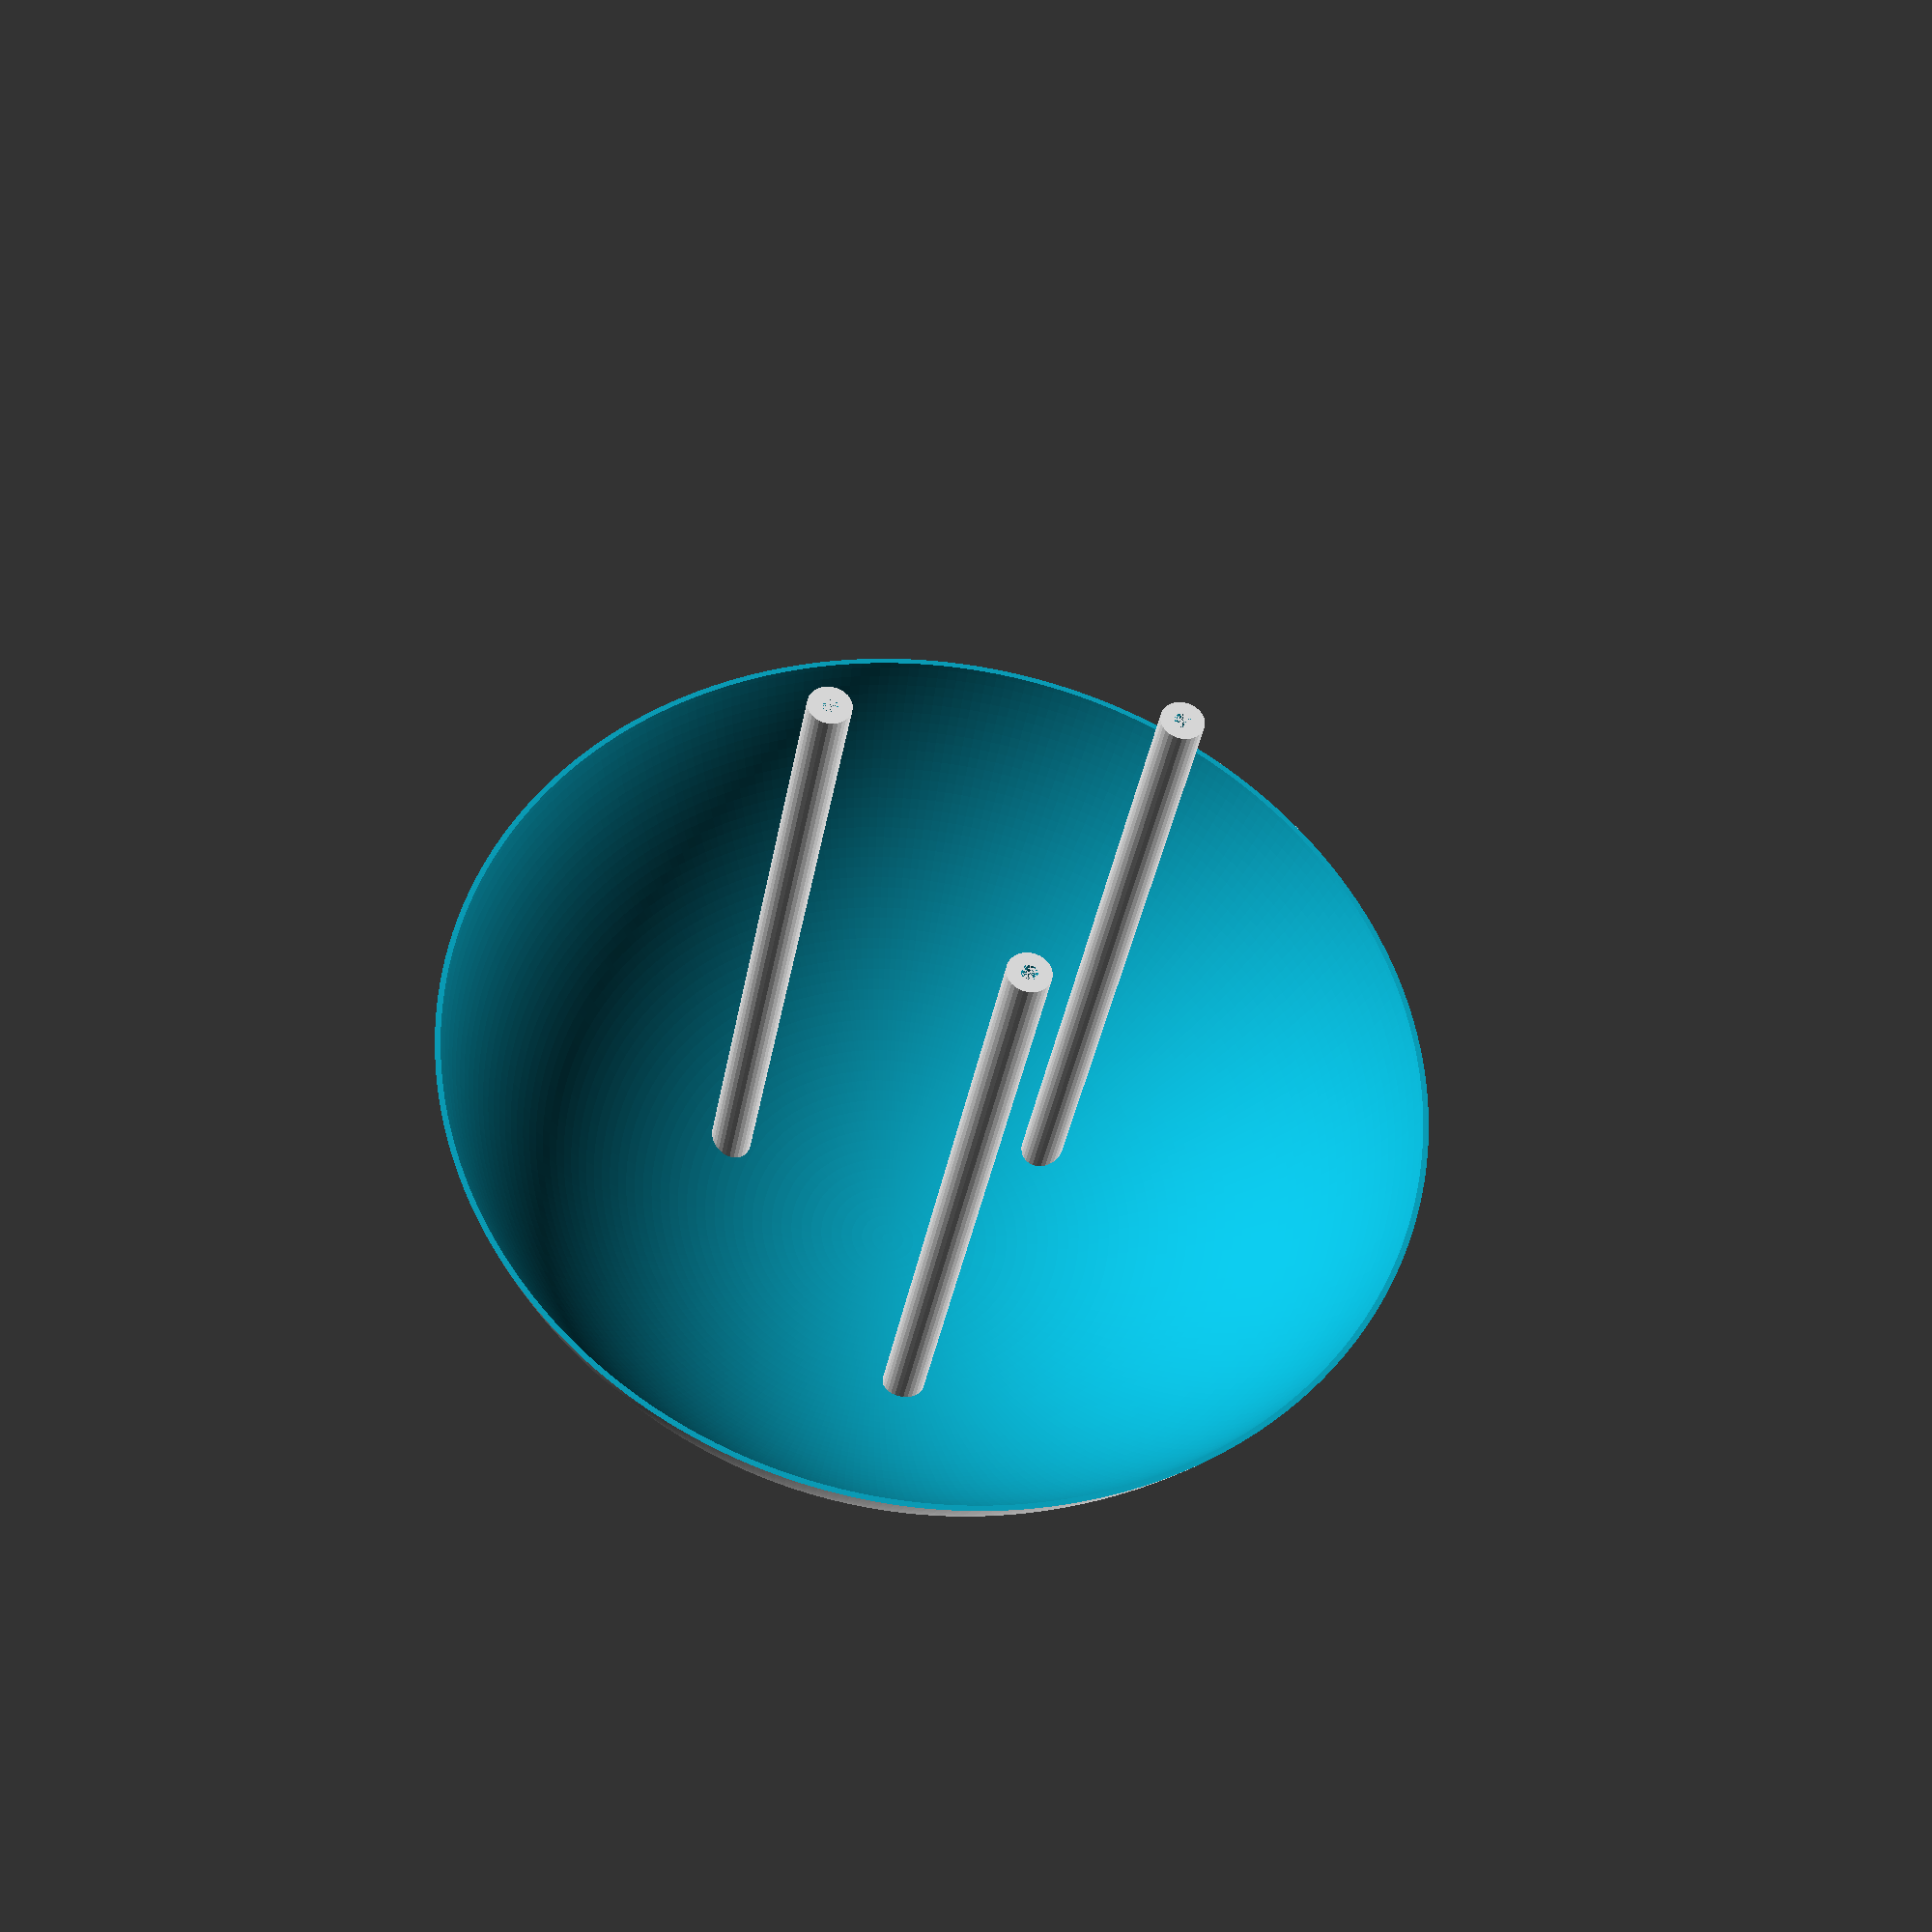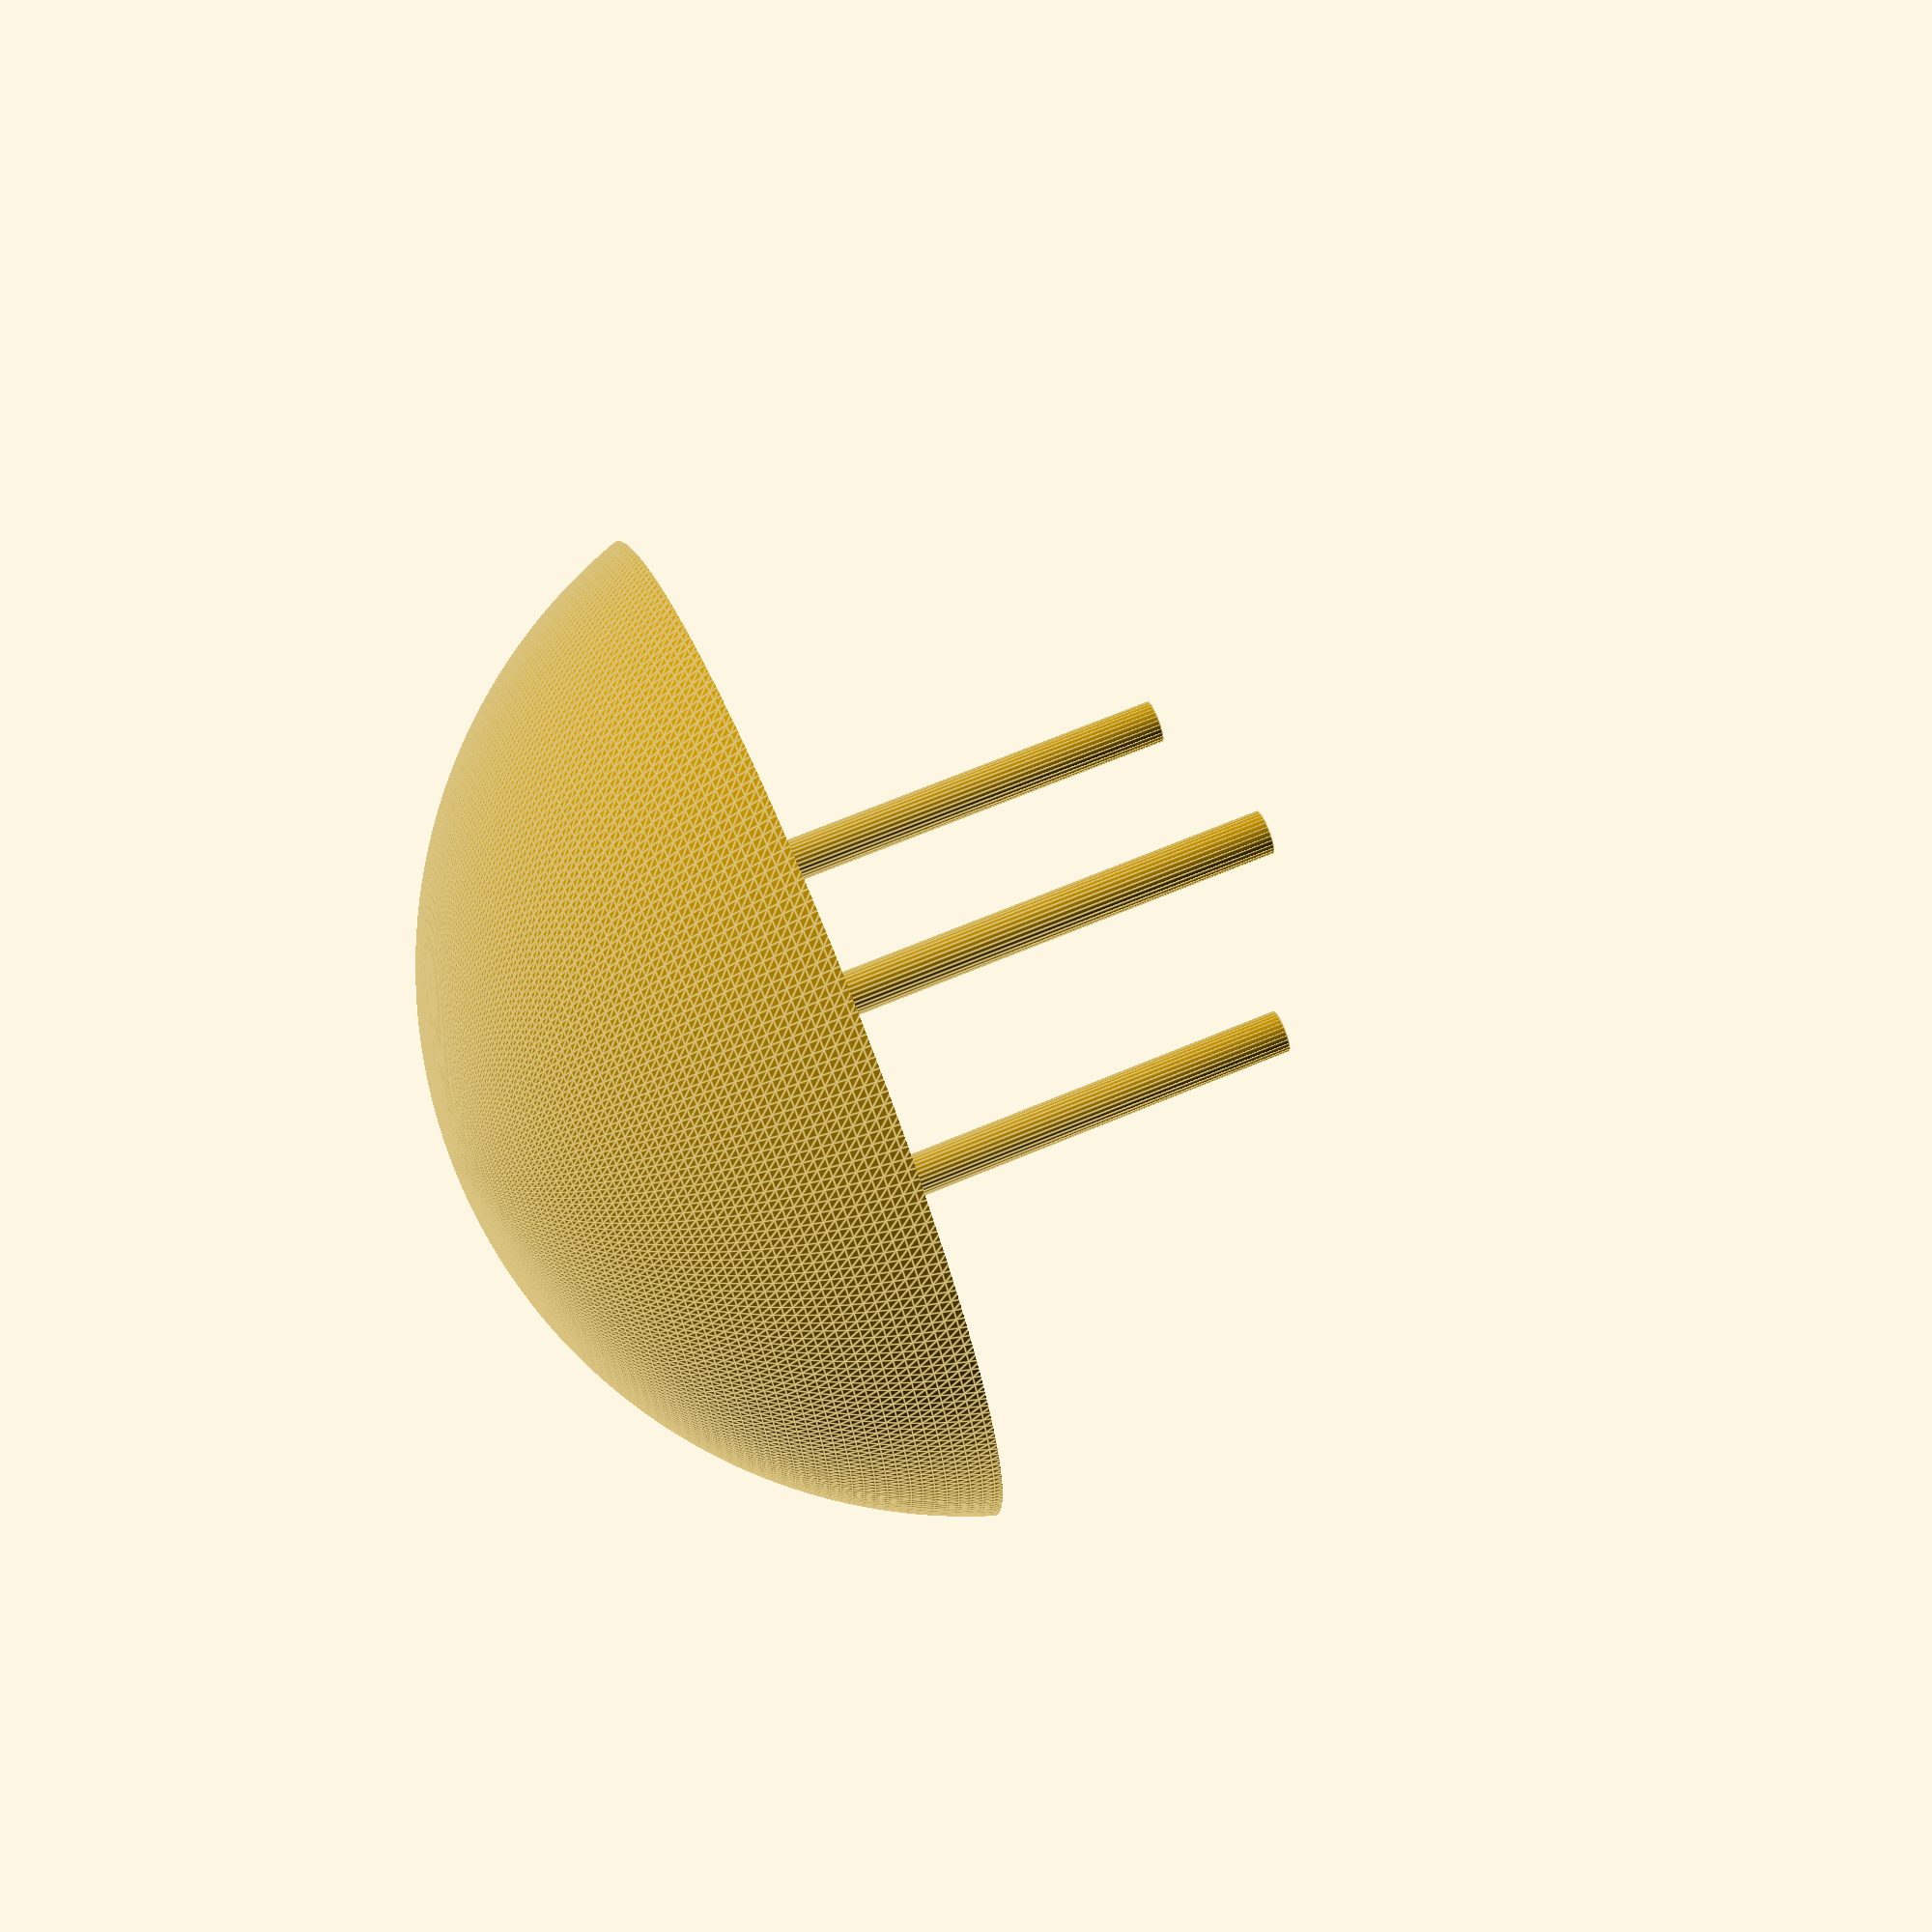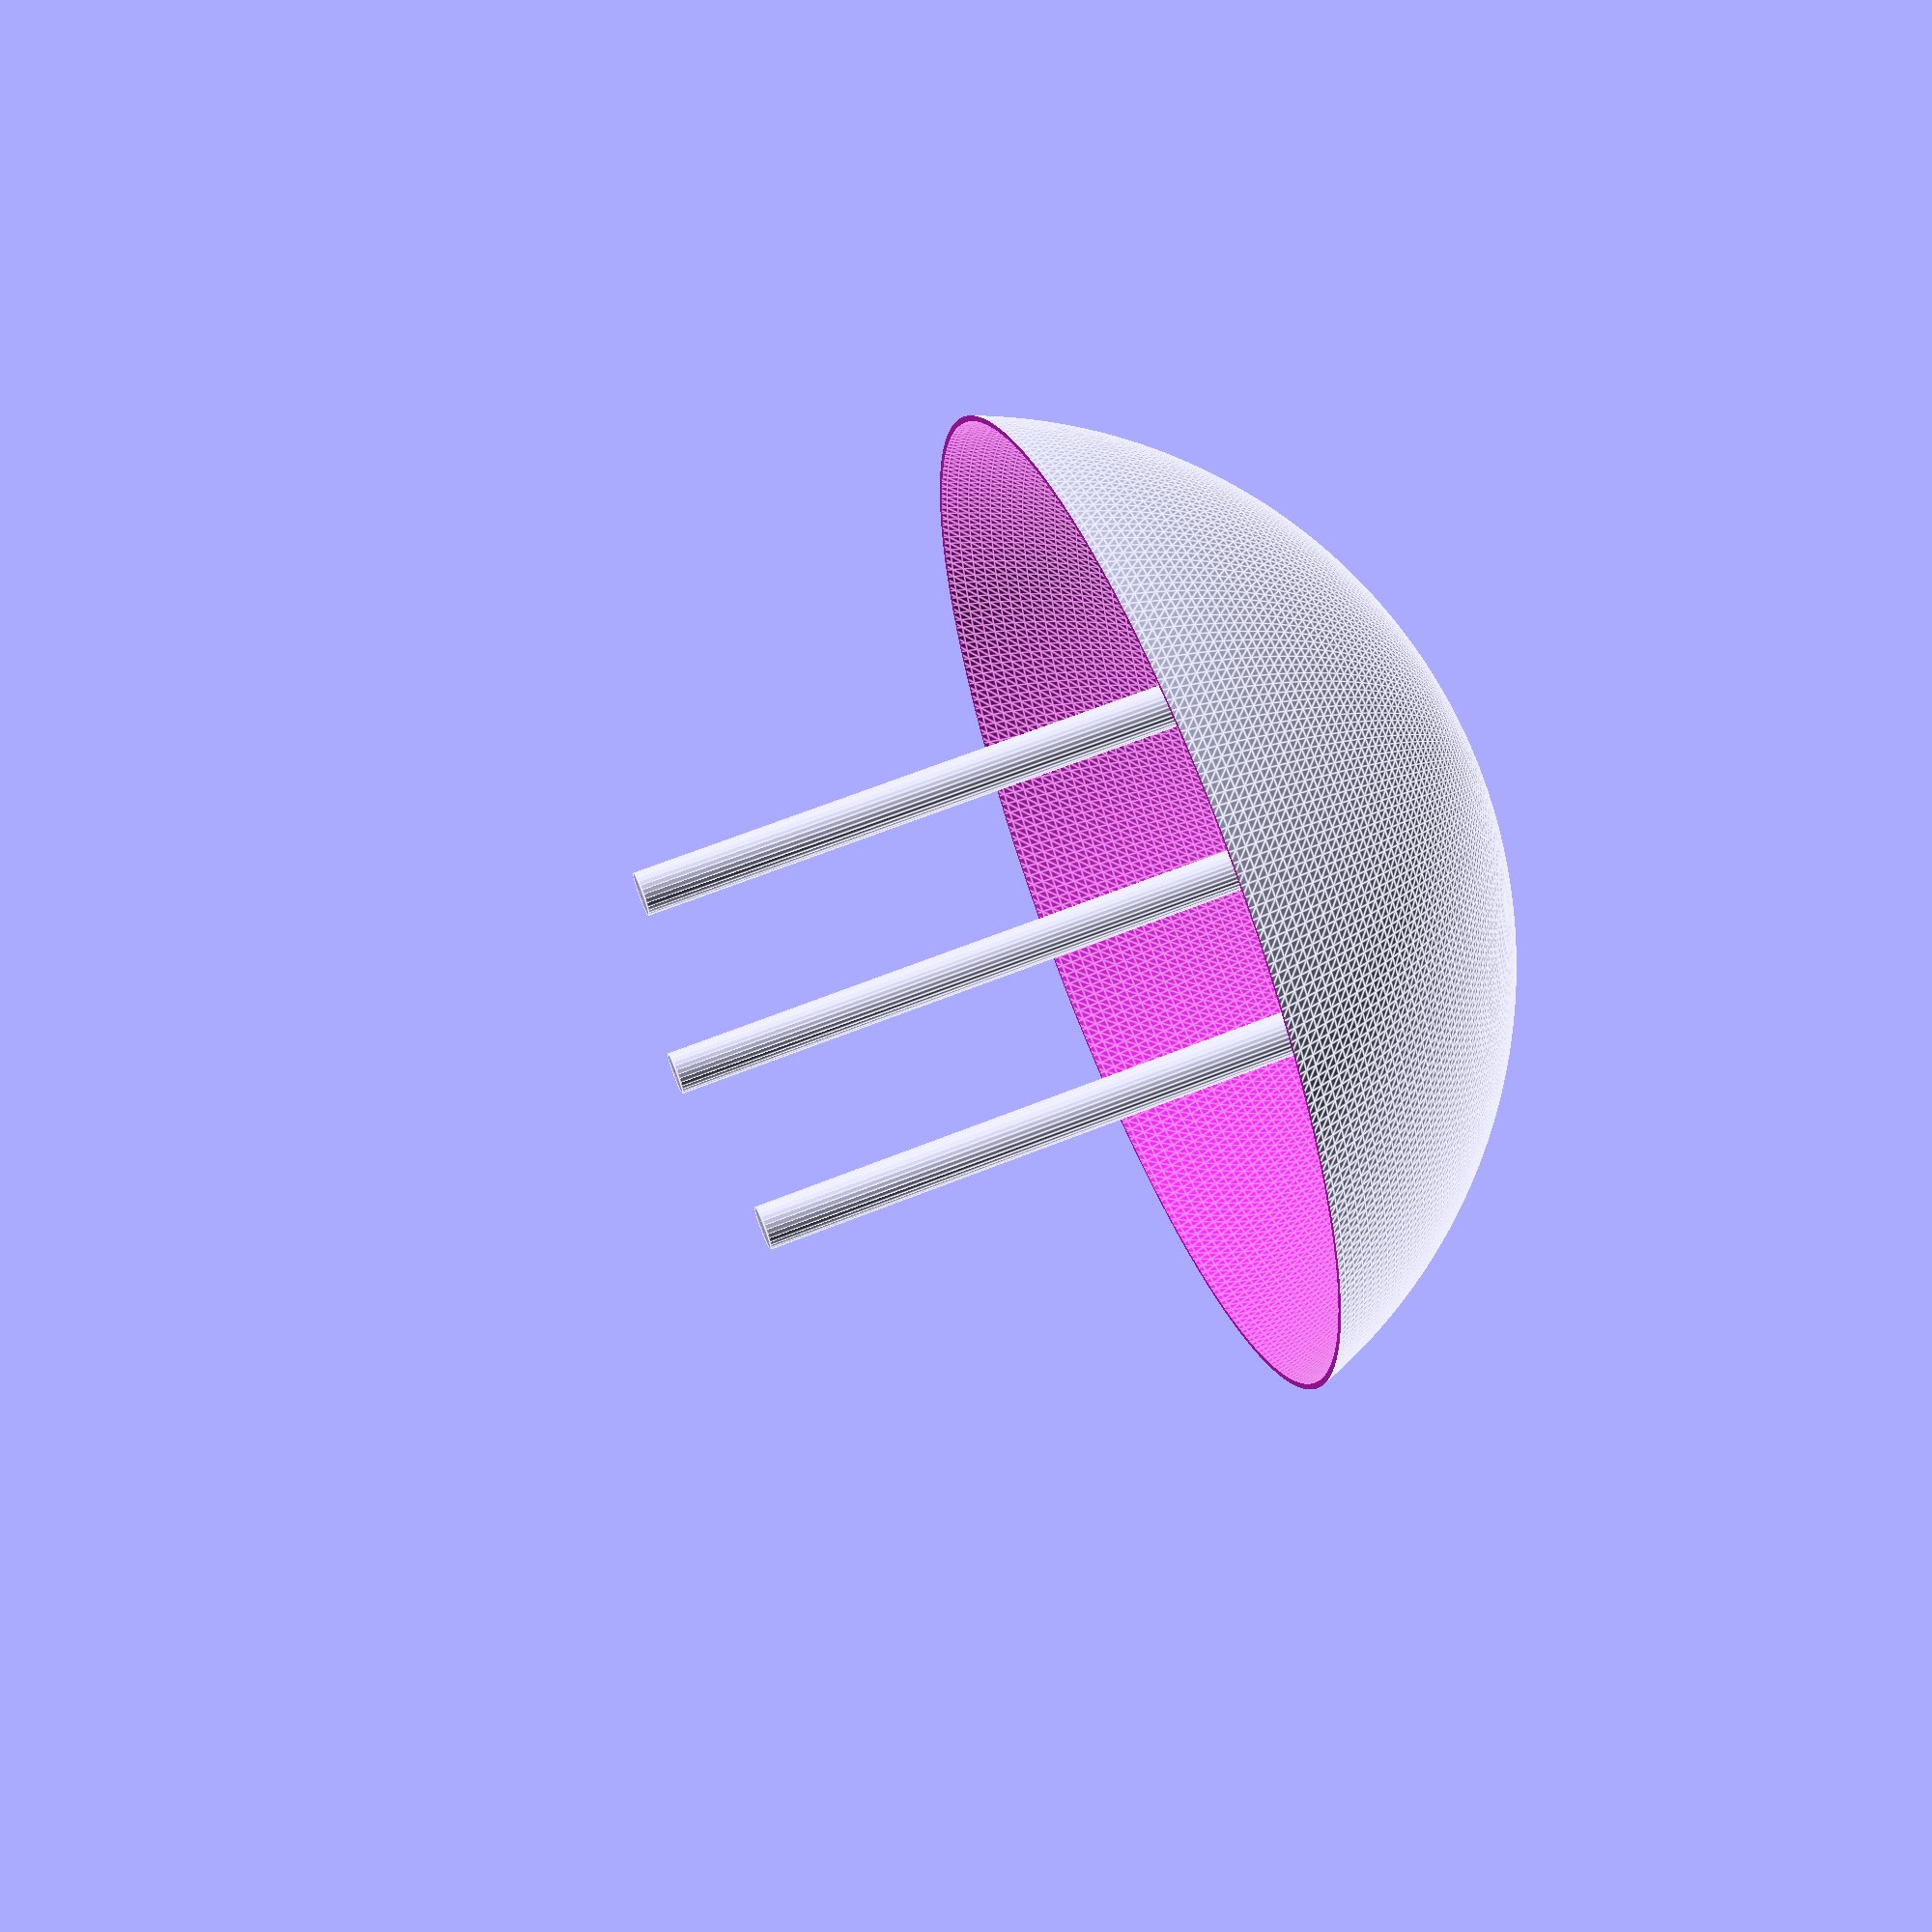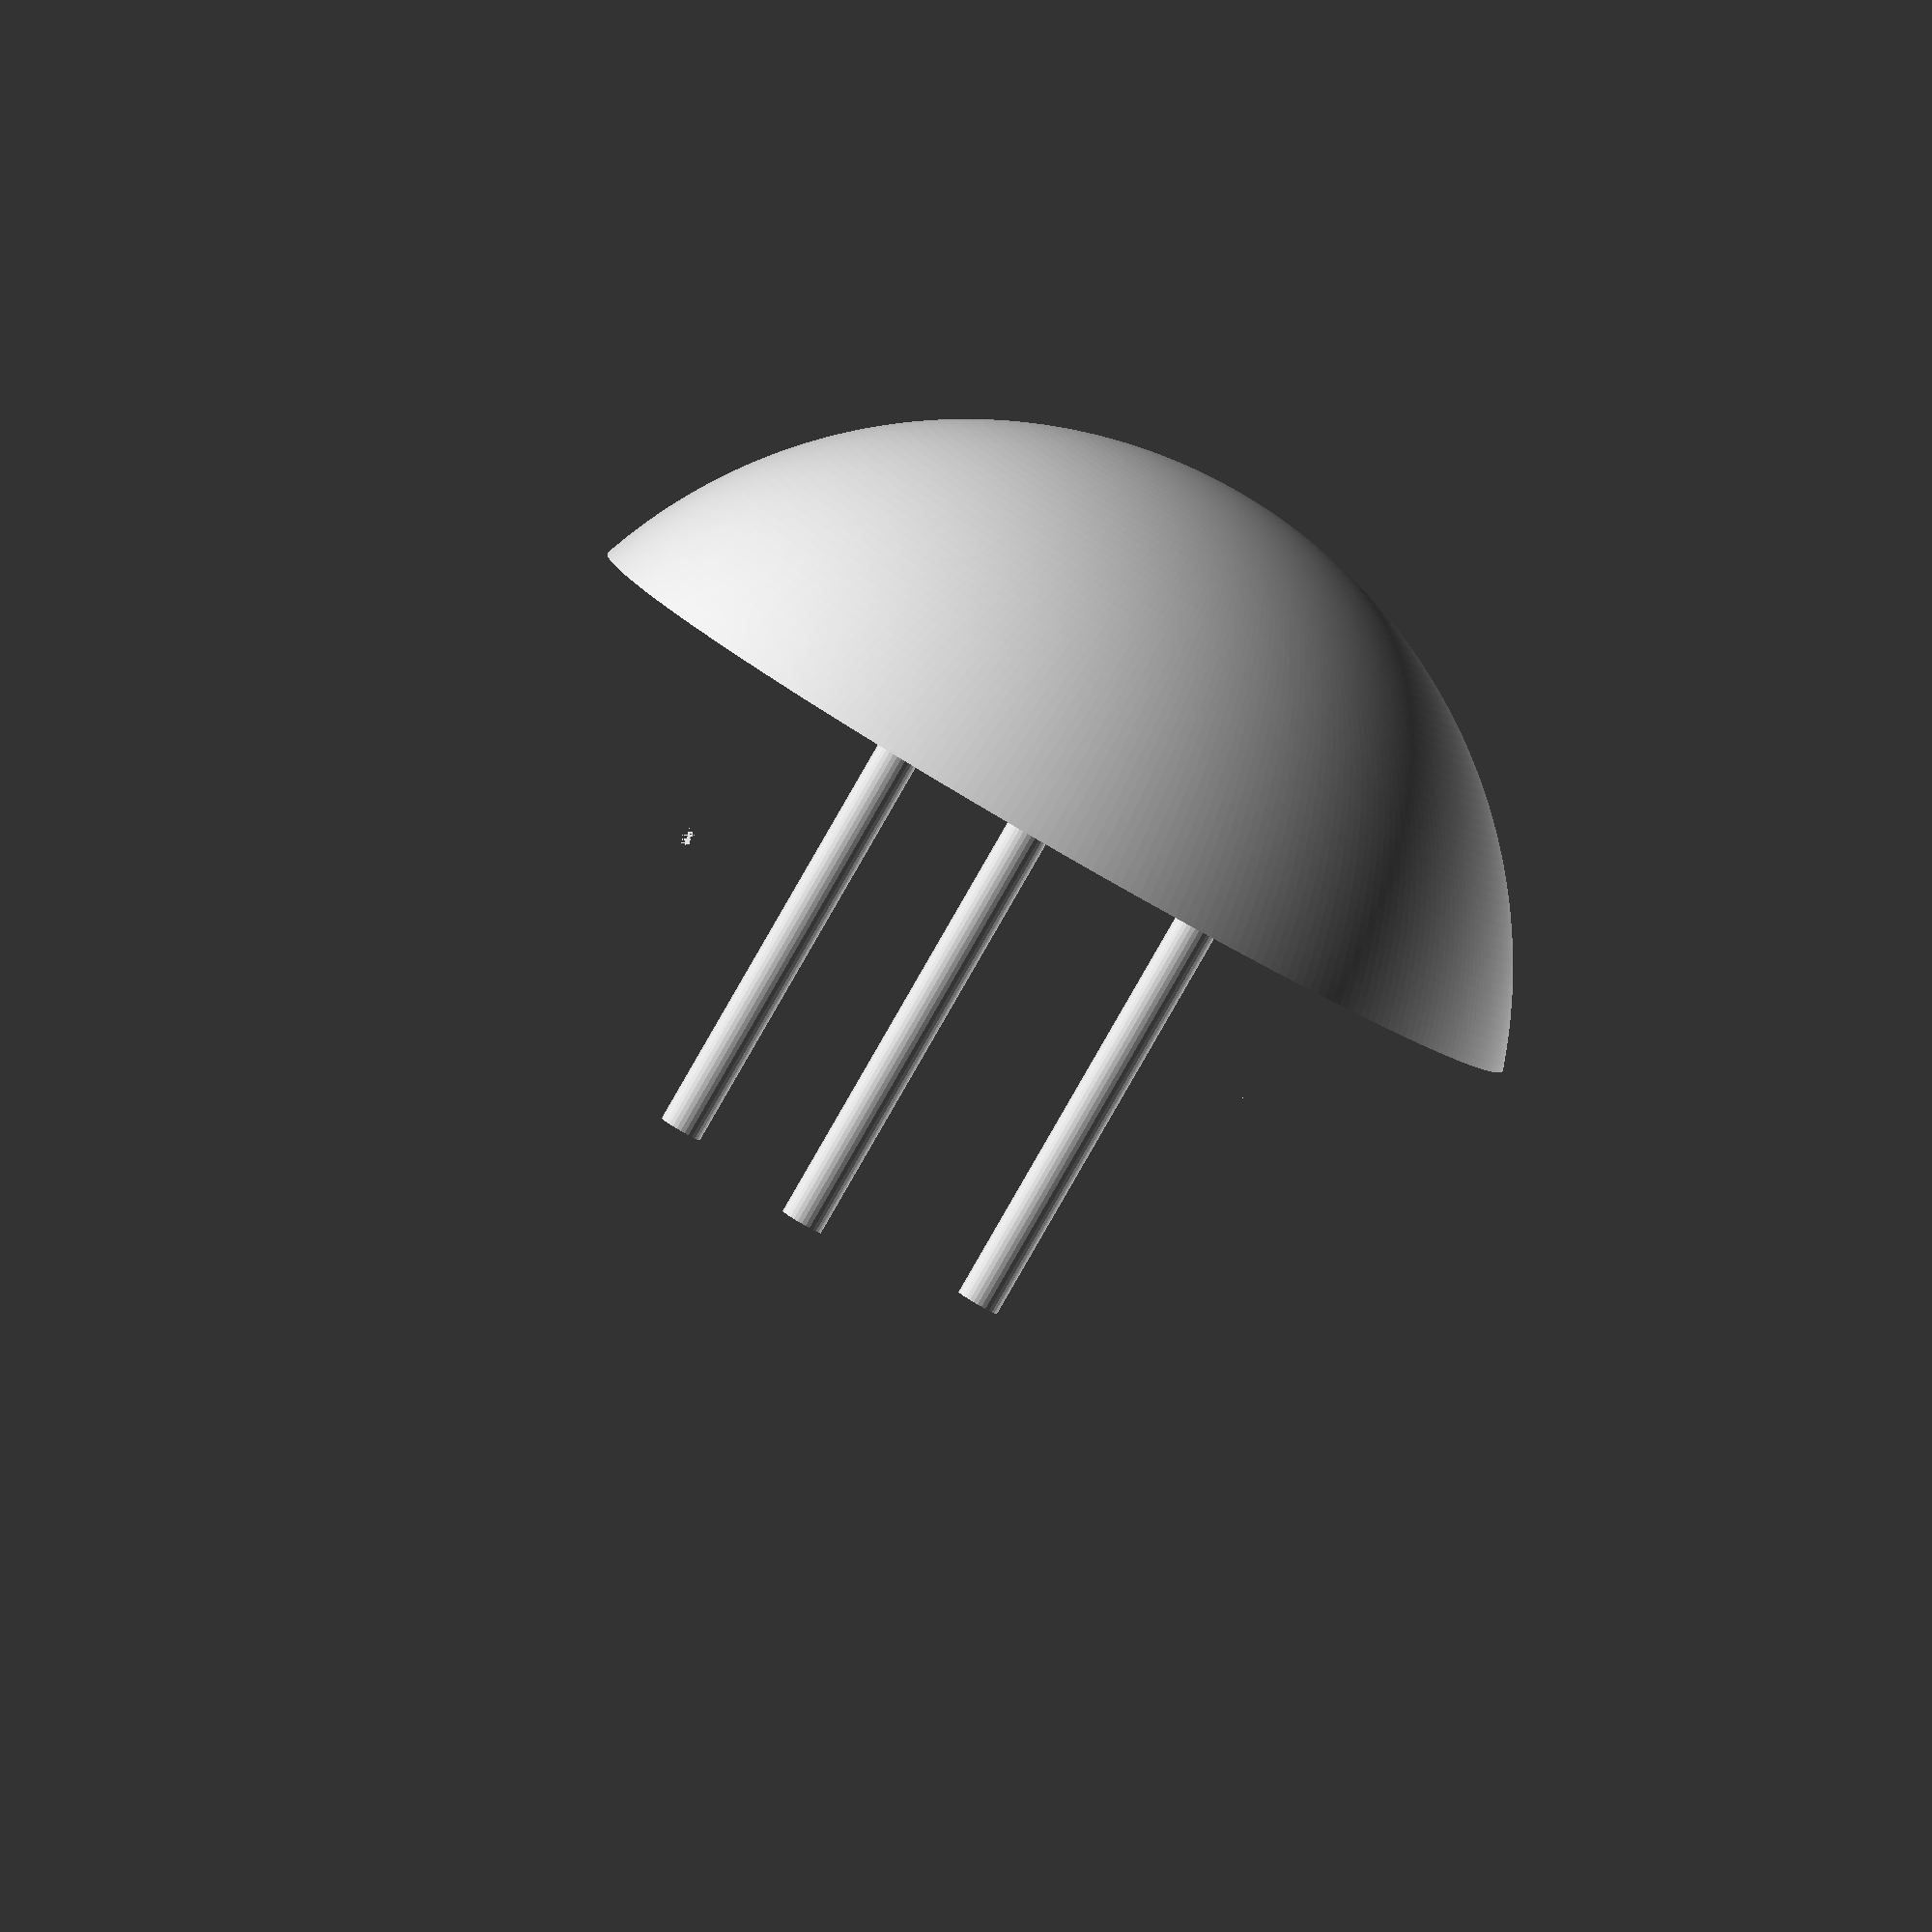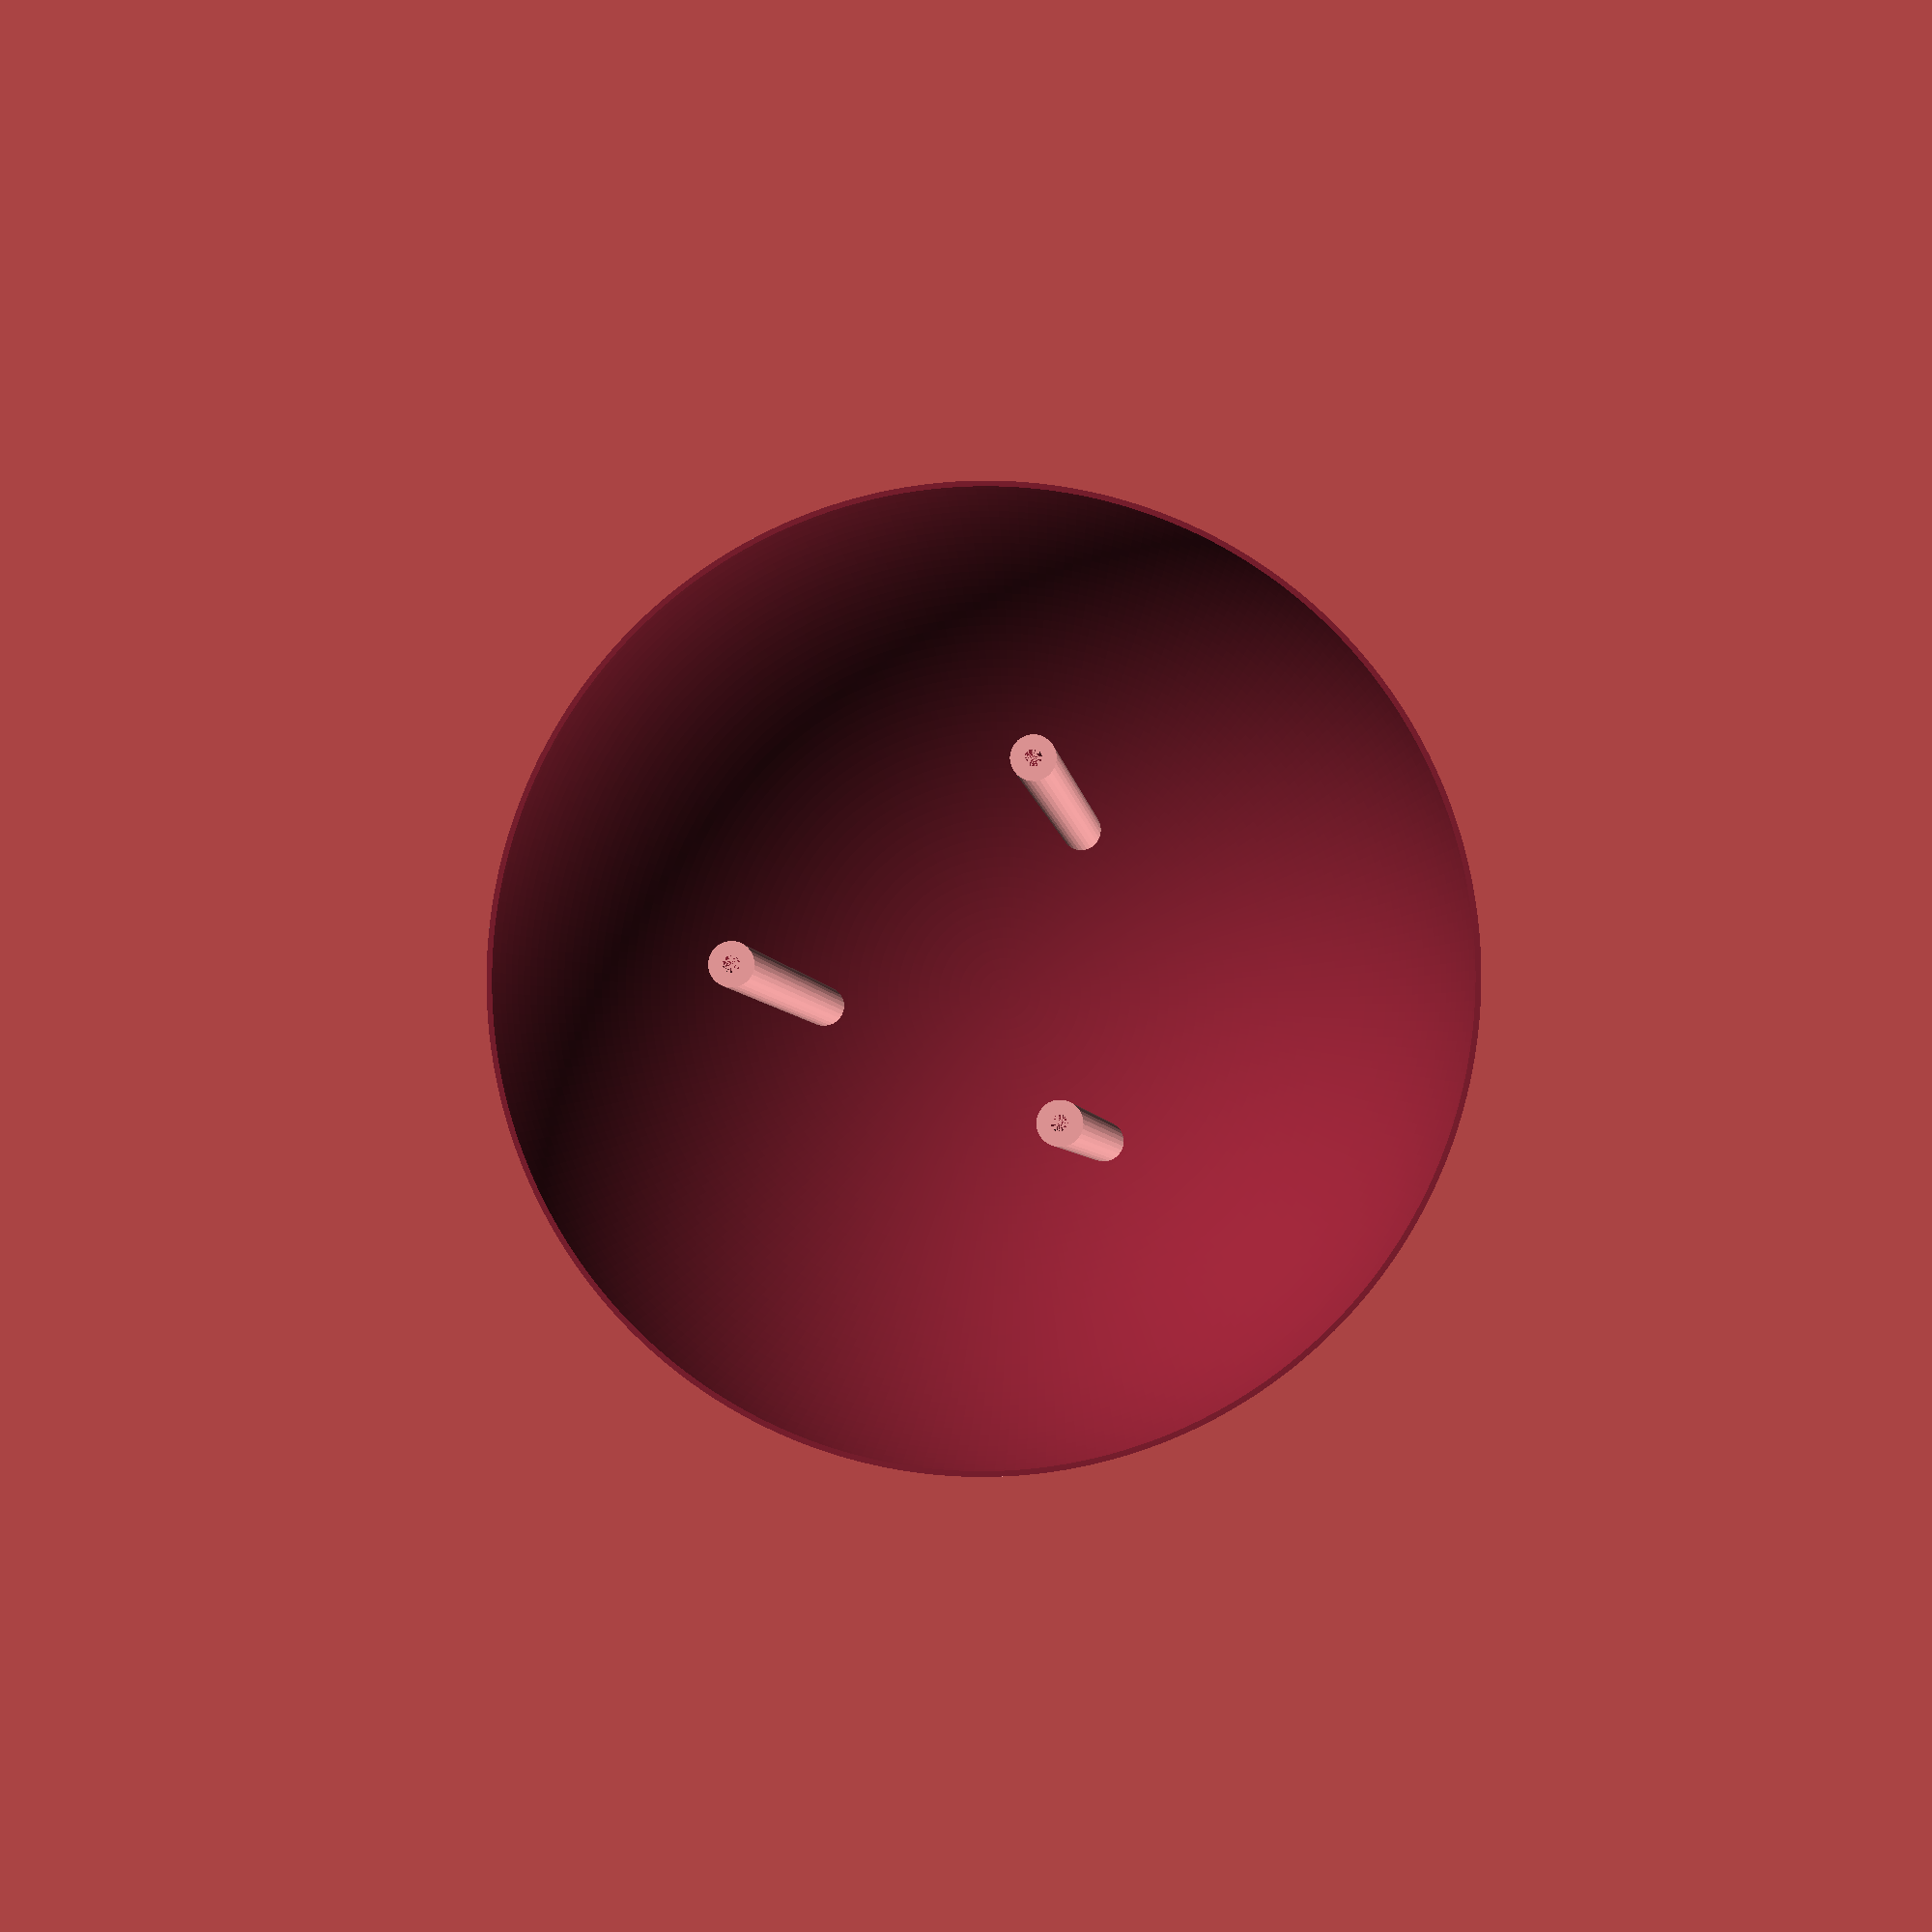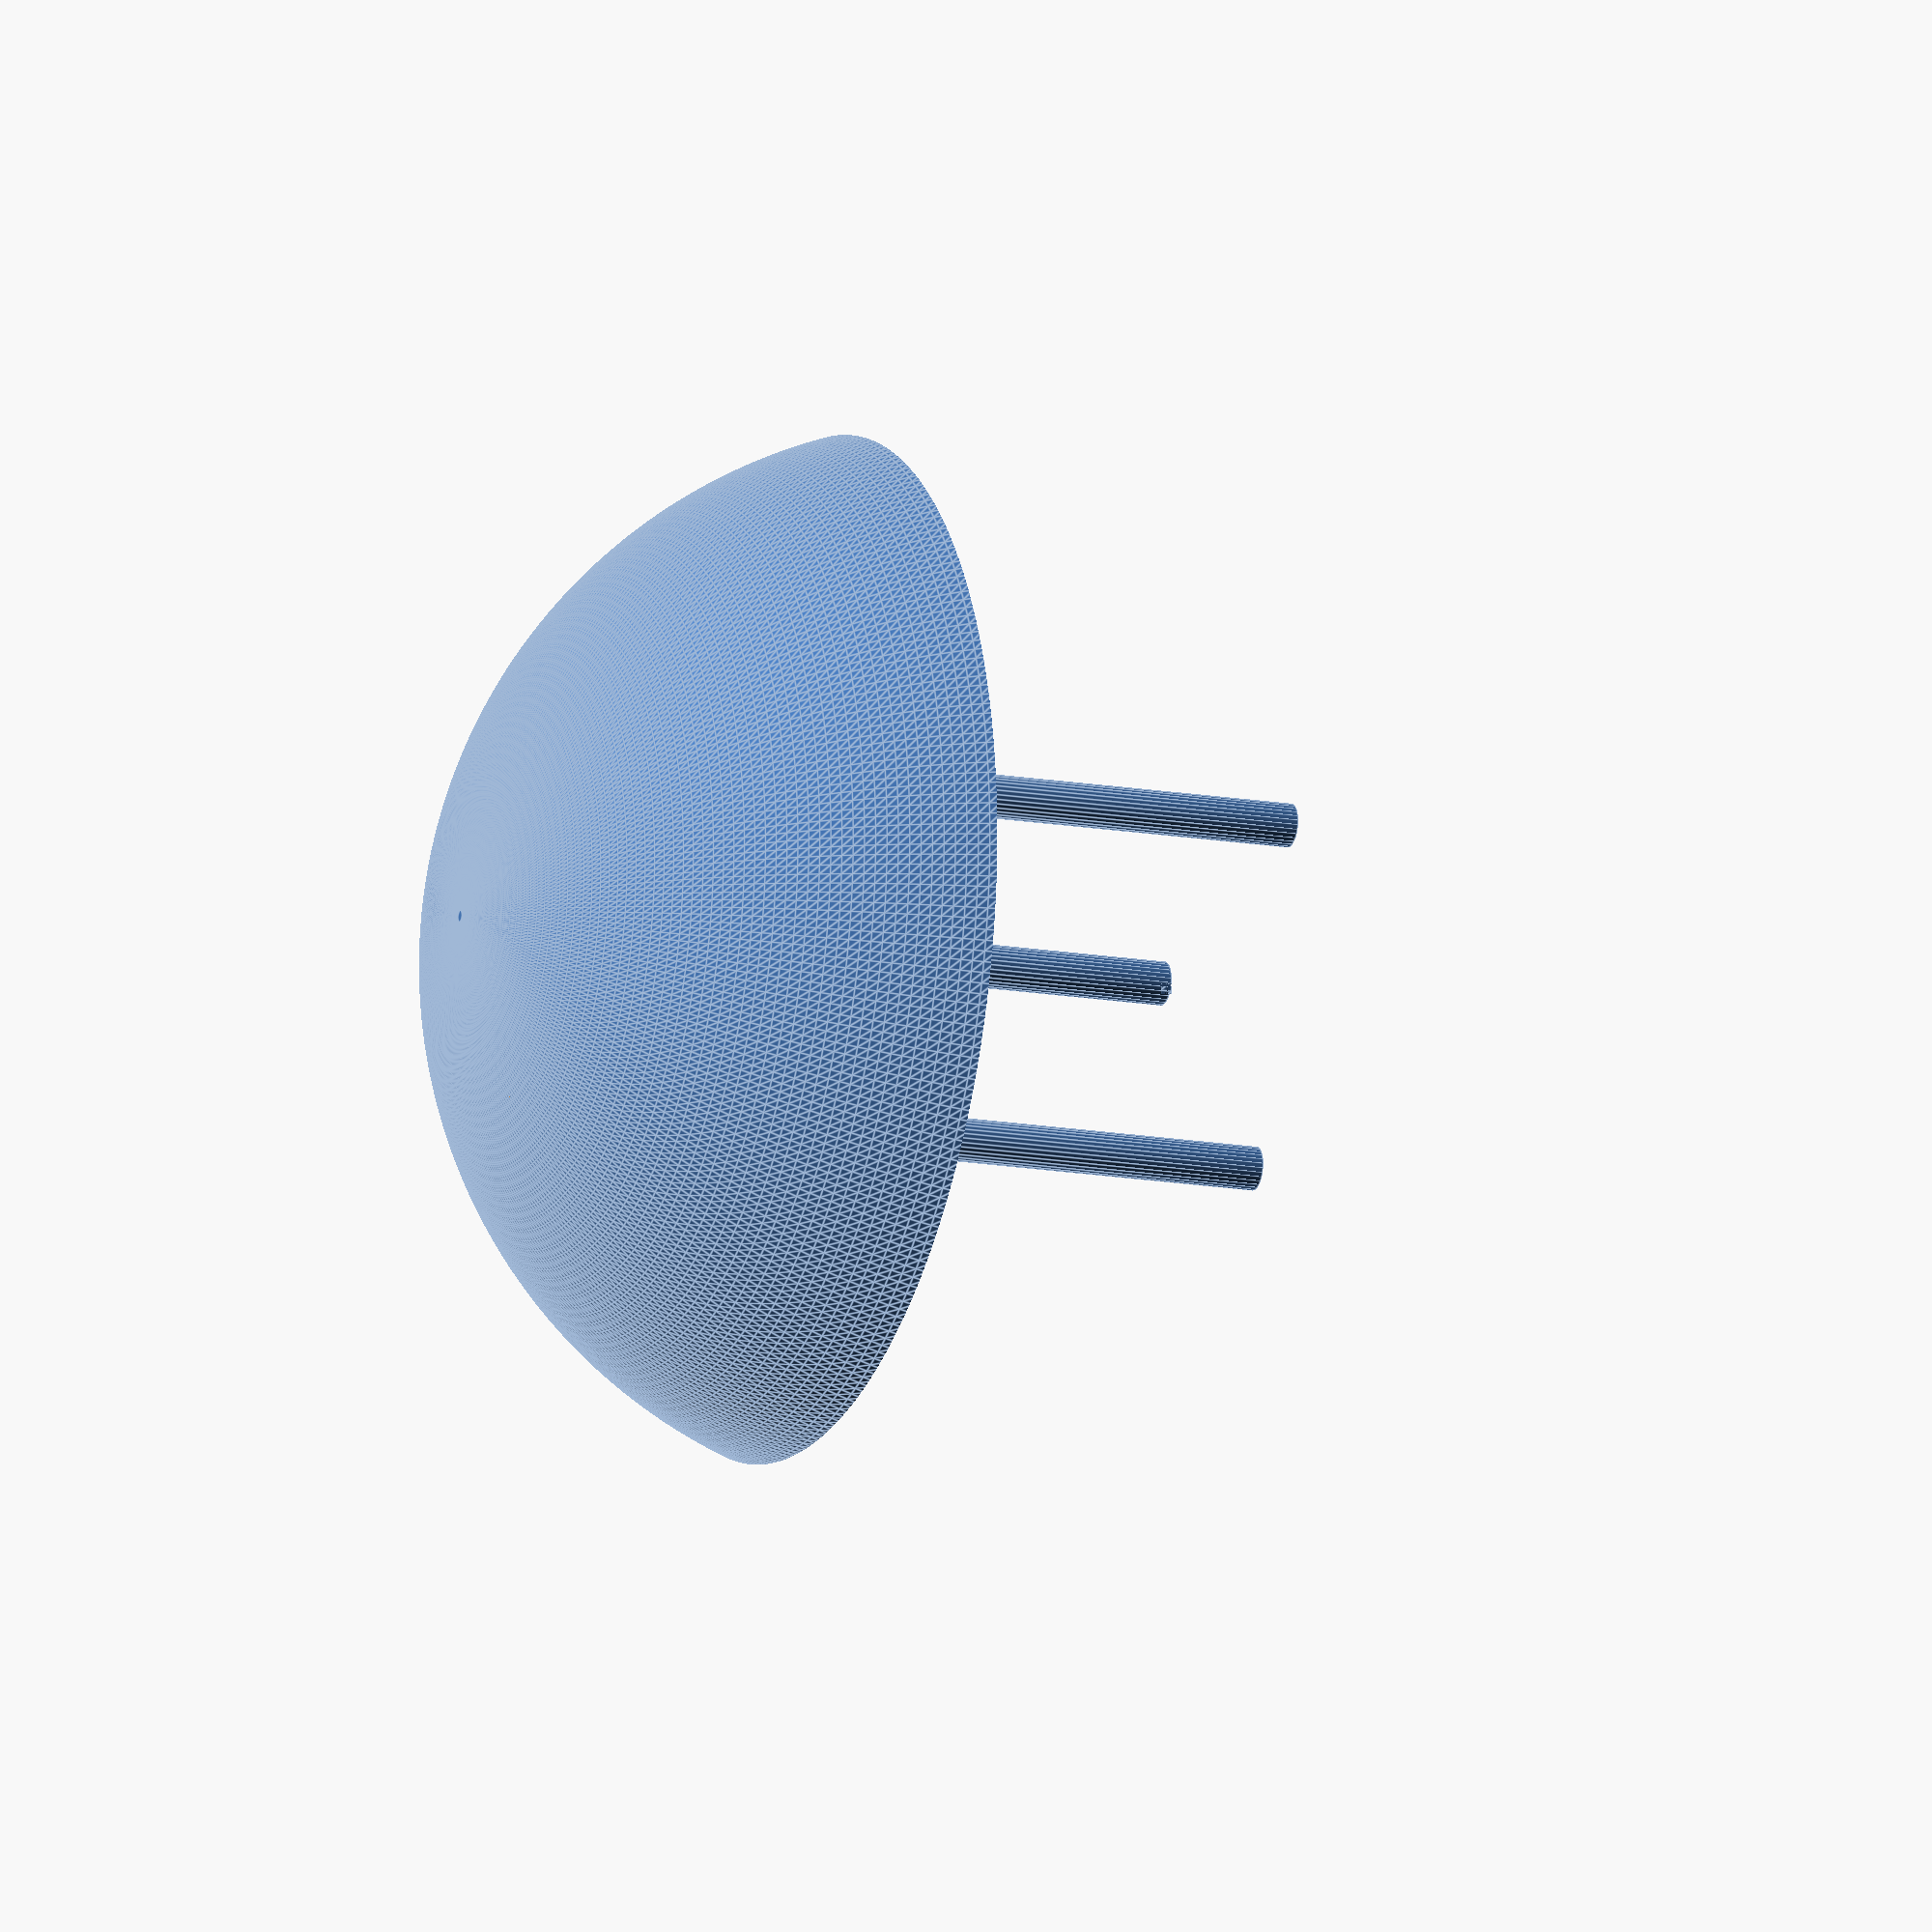
<openscad>
//////////////////////////////////////////////////
// concept
//////////////////////////////////////////////////
//
//                             ........................
//                  ..............................................
//           ...........................................................
//       ................................ HAT ...............................
//    ..........................................................................
//  .............................................................................
//                           ||                        ||
//                           ||                        ||
//                          POLE                      POLE
//                           ||                        ||
//                           ||   ..................   ||
//                           ||   ..................   ||
//                           ||   ..... SCARF ......   ||
//                           ||   ..................   ||
//                           || **..................** ||
//                        ***||****.................***||***
//                            ********** FOOT **********

//////////////////////////////////////////////////
// constants
//////////////////////////////////////////////////

hat_diameter = 187;
hat_height = 20 / 3 * 10;
hat_wall_thickness = 1;
hat_fn = 300;  // 300

scarf_distance_to_hat = 25;
scarf_height = 60;
scarf_diameter = 44;
scarf_wall_thickness = 2;

foot_height = 4;
bulb_diameter = 60;  // alternative: 10
bulb_spacing = 10;

pole_outer_diameter = 8;
pole_inner_diameter = 3;
number_of_poles = 3;

print_hat = true;
print_foot = false;

//////////////////////////////////////////////////
// useful variables
//////////////////////////////////////////////////

scarf_radius = scarf_diameter / 2;

foot_diameter = bulb_diameter + 2 * bulb_spacing;
foot_radius = foot_diameter / 2;

pole_outer_radius = pole_outer_diameter / 2;
pole_inner_radius = pole_inner_diameter / 2;
pole_offset = foot_radius - pole_outer_radius;

//////////////////////////////////////////////////
// HAT ///////////////////////////////////////////
//////////////////////////////////////////////////

function sphere_outer_radius(hat_height, hat_diameter) = (hat_height / 2) + (pow(hat_diameter, 2) / (8 * hat_height));

function sphere_translation_z(sphere_outer_radius, hat_height) = sphere_outer_radius - hat_height;

module hat(hat_height, hat_diameter, hat_wall_thickness, hat_fn) {
    // calculate radius of outer shpere
    sphere_outer_radius = sphere_outer_radius(hat_height, hat_diameter);

    // calculate radius of inner shpere
    sphere_inner_radius = sphere_outer_radius - hat_wall_thickness;

    // occlude part of sphere by cube
    cube_size = 2 * sphere_outer_radius;

    sphere_translation_z = sphere_translation_z(sphere_outer_radius, hat_height);

    difference() {
        translate([0, 0, -sphere_translation_z])
        difference() {
            sphere(r=sphere_outer_radius, $fn=hat_fn);
            sphere(r=sphere_inner_radius, $fn=hat_fn);
        }
        translate([-0.5 * cube_size, -0.5 * cube_size, -cube_size])
        cube(size=cube_size, center=false);
    }
}

//////////////////////////////////////////////////
// POLES /////////////////////////////////////////
//////////////////////////////////////////////////

module pole(position_offset, height, outer_radius, inner_radius, x, y) {
    translate([x, y, -position_offset])
    difference() {
        cylinder(h=height, r=outer_radius, $fn=30);
        cylinder(h=height, r=inner_radius, $fn=30);
    }
}

module poles_raw(pole_offset, pole_height, pole_outer_radius, pole_inner_radius, pole_distance_from_center, number_of_poles) {
    alpha = 360 / number_of_poles;
    
    for ( i = [0 : number_of_poles - 1] ) {
        alpha_i = alpha * i;
        pole(
            pole_offset,
            pole_height,
            pole_outer_radius,
            pole_inner_radius,
            pole_distance_from_center * sin(alpha_i),
            pole_distance_from_center * cos(alpha_i)
        );
    }
}

module poles(scarf_distance_to_hat, scarf_height, hat_height, hat_diameter, pole_distance_from_center, number_of_poles, hat_height, hat_fn) {
    sphere_outer_radius = sphere_outer_radius(hat_height, hat_diameter);

    sphere_translation_z = sphere_translation_z(sphere_outer_radius, hat_height);
    
    pole_offset = scarf_distance_to_hat + scarf_height;
    pole_height = pole_offset + hat_height;

    // cut off the part of the poles which jut out of the hat
    difference() {
        poles_raw(pole_offset, pole_height, pole_outer_radius, pole_inner_radius, pole_distance_from_center, number_of_poles);
        translate([0, 0, -sphere_translation_z])
        difference() {
            sphere(r=sphere_outer_radius + hat_height, $fn=hat_fn);
            sphere(r=sphere_outer_radius, $fn=hat_fn);
        }
    }
}

//////////////////////////////////////////////////
// SCARF WITH FOOT ///////////////////////////////
//////////////////////////////////////////////////

module scarf(scarf_distance_to_hat, scarf_height, scarf_radius, scarf_wall_thickness) {
    cylinder_distance_to_hat = scarf_distance_to_hat + scarf_height;
    cylinder_radius_outer = scarf_radius + scarf_wall_thickness;
    cylinder_radius_inner = scarf_radius;

    difference() {
        translate([0, 0, -cylinder_distance_to_hat])
        cylinder(h=scarf_height, r=cylinder_radius_outer, $fn=100);
        translate([0, 0, -cylinder_distance_to_hat])
        cylinder(h=scarf_height, r=(cylinder_radius_inner), $fn=100);
    }
}

module foot(scarf_distance_to_hat, scarf_height, foot_height, foot_radius, scarf_radius) {
    cylinder_distance_to_hat = scarf_distance_to_hat + scarf_height + foot_height;
    cylinder_radius_outer = foot_radius;
    cylinder_radius_inner = scarf_radius;

    difference() {
        translate([0, 0, -cylinder_distance_to_hat])
        cylinder(h=foot_height, r=cylinder_radius_outer, $fn=100);
        translate([0, 0, -cylinder_distance_to_hat])
        cylinder(h=foot_height, r=cylinder_radius_inner, $fn=100);
        poles_raw(scarf_distance_to_hat + scarf_height + foot_height, 0.5 * foot_height, pole_outer_radius, 0, pole_offset, number_of_poles);
        poles_raw(scarf_distance_to_hat + scarf_height + 0.5 * foot_height, 0.5 * foot_height, pole_inner_radius, 0, pole_offset, number_of_poles);
    }    
}

//////////////////////////////////////////////////
//////////////////////////////////////////////////
//////////////////////////////////////////////////

if(print_hat) {
    hat(hat_height, hat_diameter, hat_wall_thickness, hat_fn);
    poles(scarf_distance_to_hat, scarf_height, hat_height, hat_diameter, pole_offset,   number_of_poles, hat_height, hat_fn);
}

if(print_foot) {
    scarf(scarf_distance_to_hat, scarf_height, scarf_radius, scarf_wall_thickness);
    foot(scarf_distance_to_hat, scarf_height, foot_height, foot_radius, scarf_radius);
}

</openscad>
<views>
elev=33.8 azim=303.7 roll=170.9 proj=p view=solid
elev=291.2 azim=255.2 roll=67.3 proj=p view=edges
elev=115.1 azim=337.0 roll=291.9 proj=p view=edges
elev=265.8 azim=126.1 roll=210.0 proj=o view=wireframe
elev=183.3 azim=274.1 roll=355.4 proj=p view=wireframe
elev=13.9 azim=285.5 roll=67.7 proj=o view=edges
</views>
